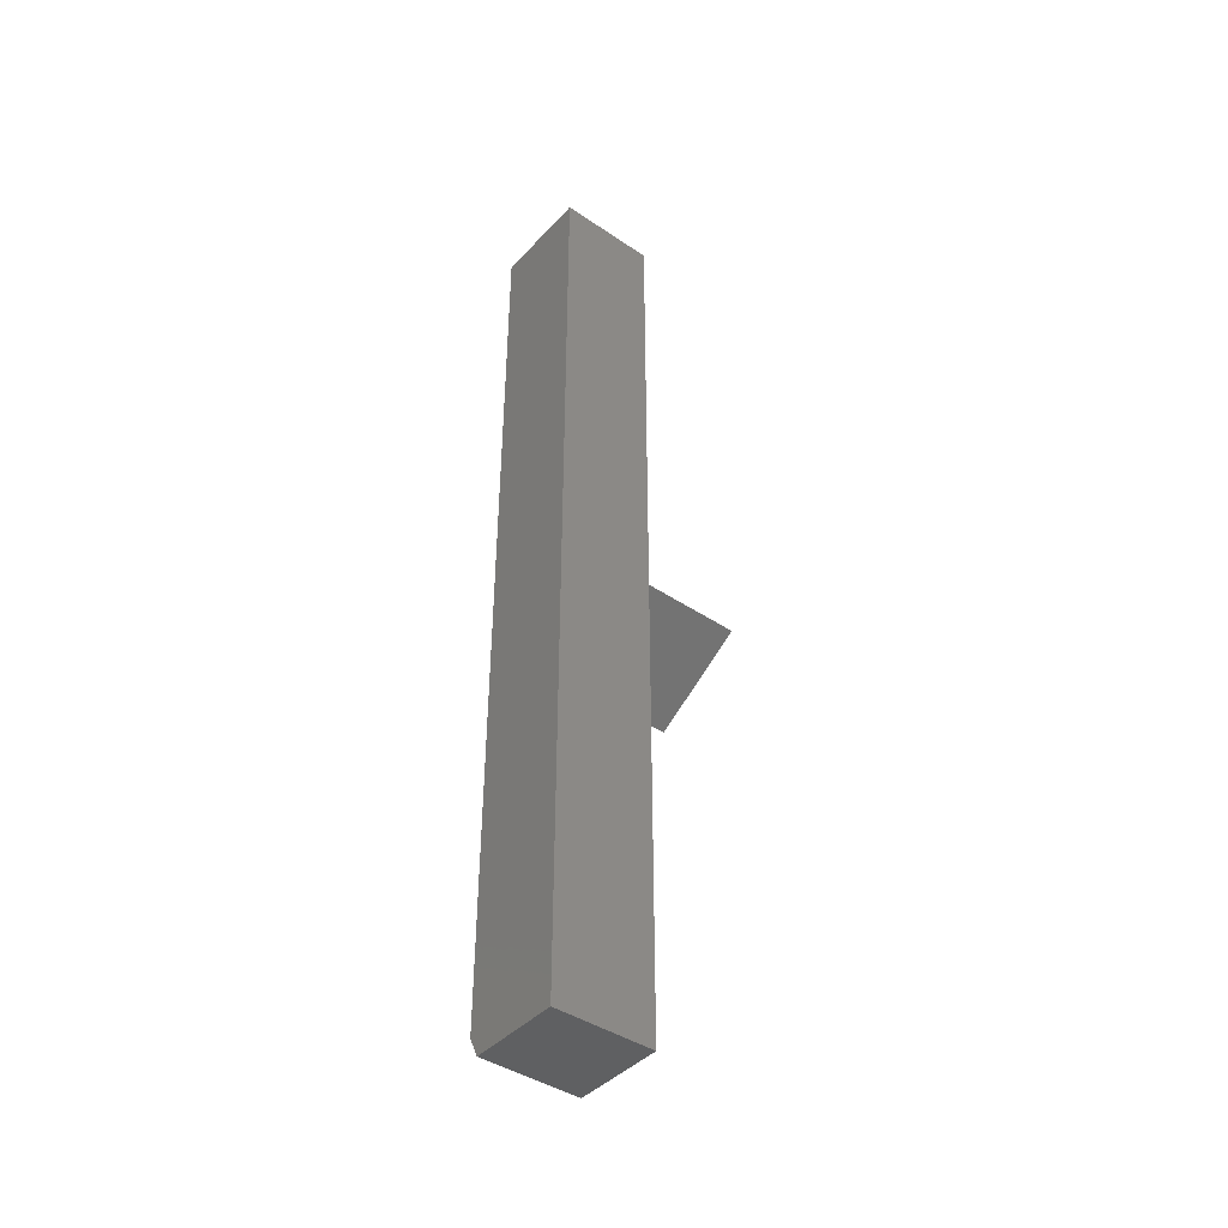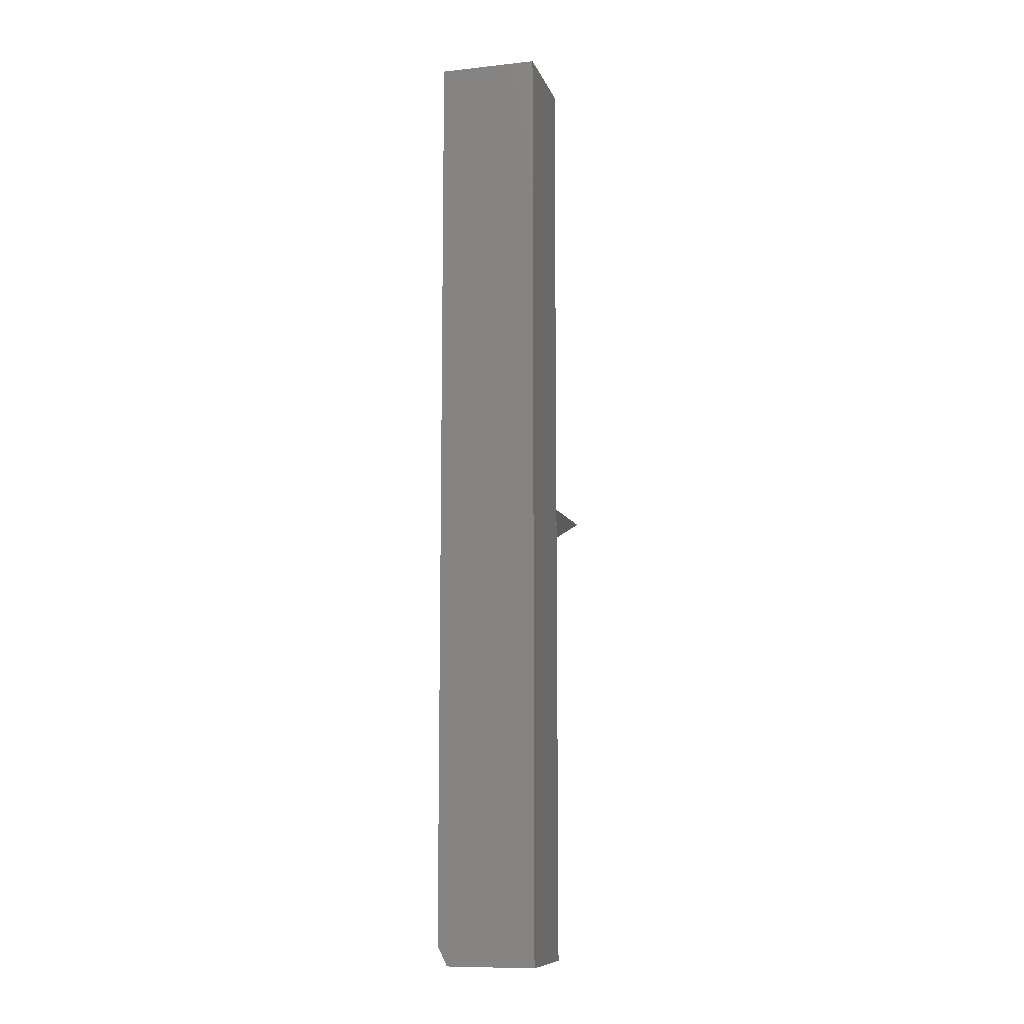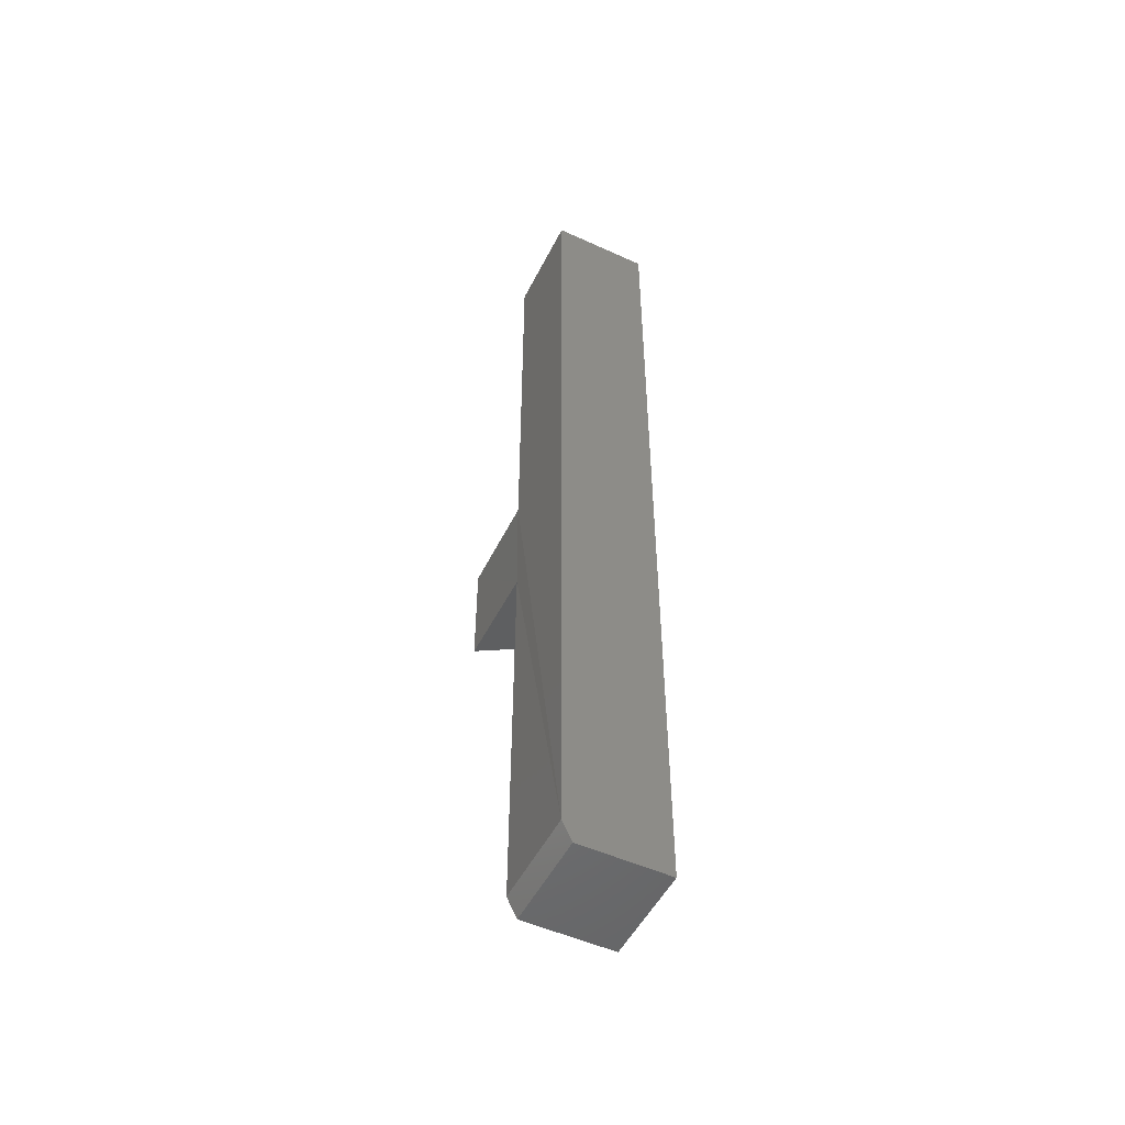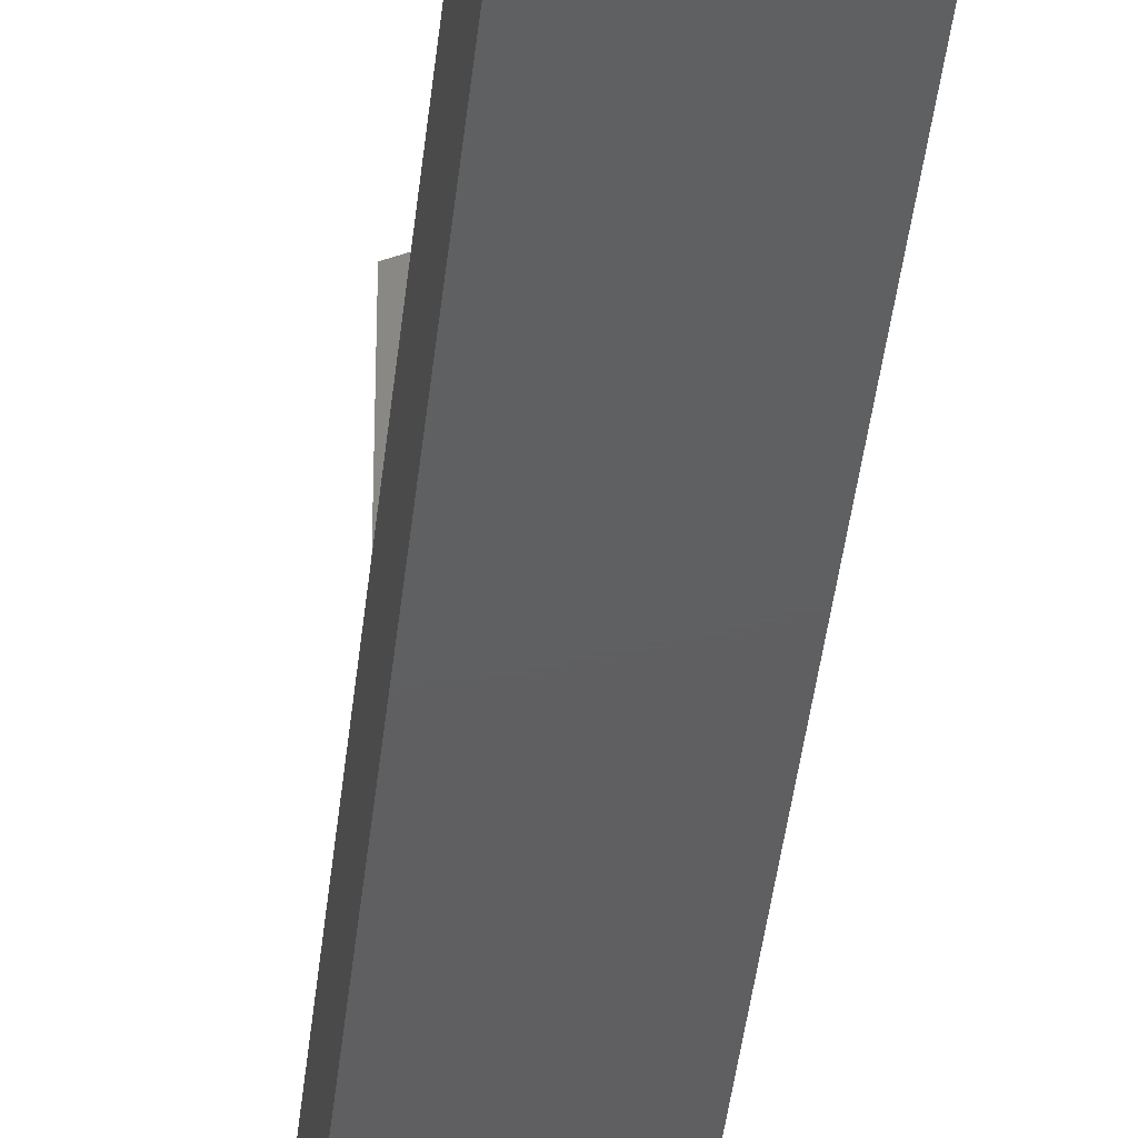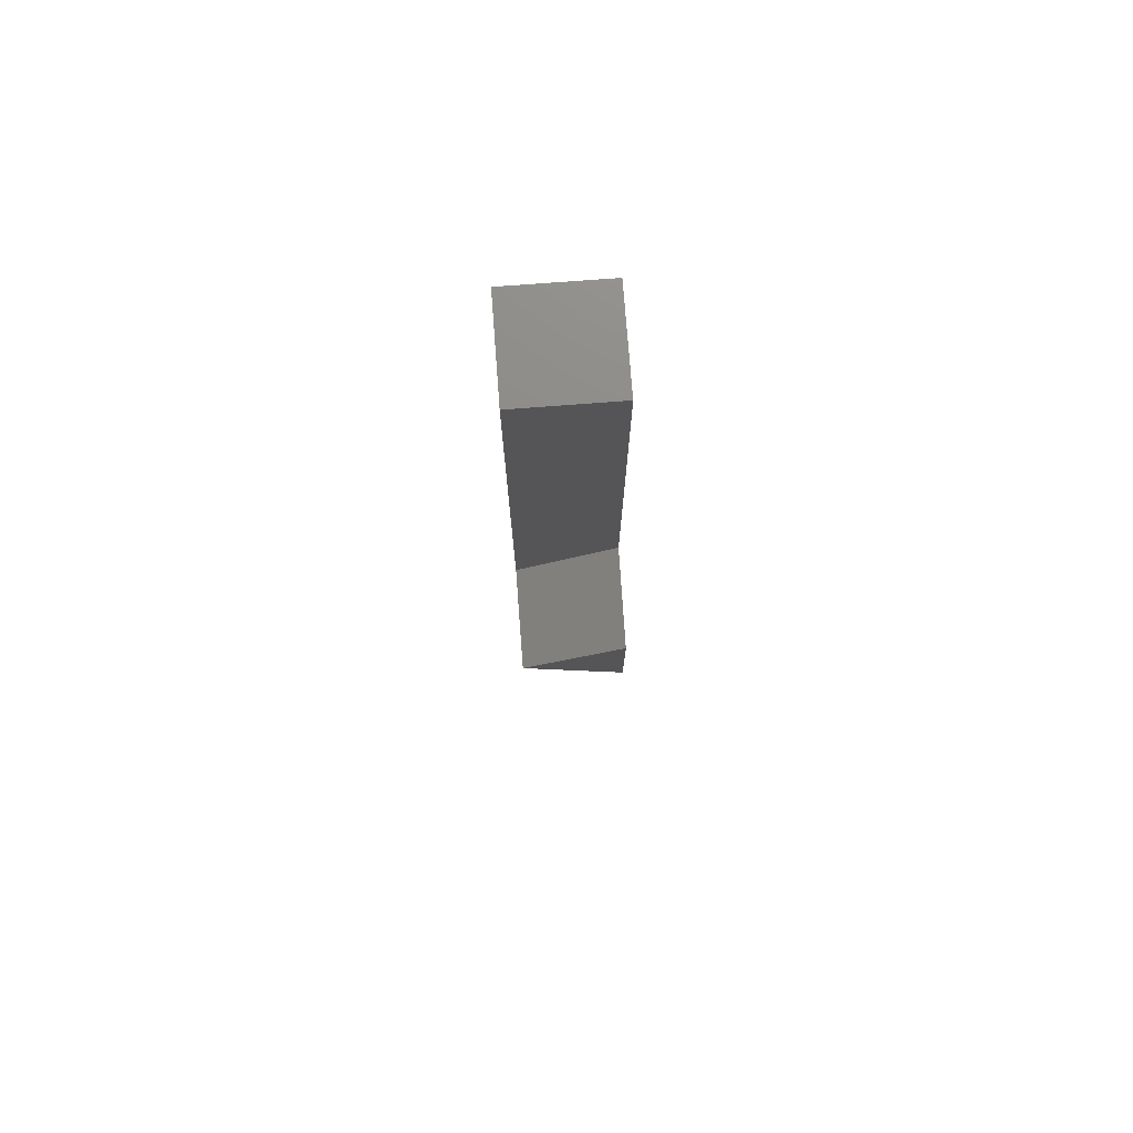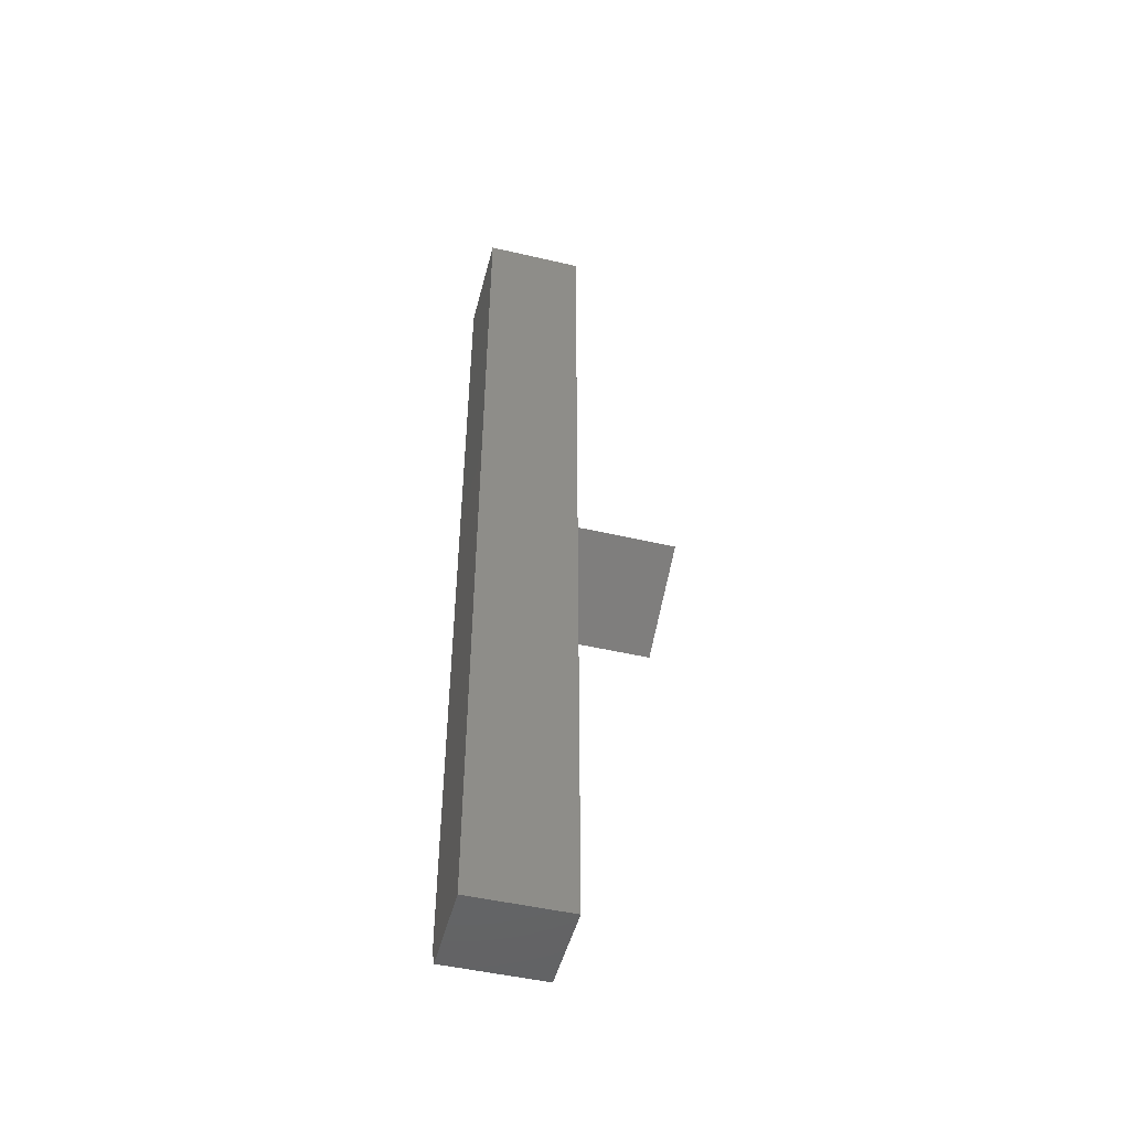
<metadata>
{"format":"stl","ext":"stl","renderer":"f3d","projection":"perspective","resolution":1024,"background":"white","views":[{"elev":-42.4,"azim":-128.9,"up":"+Y"},{"elev":-10.2,"azim":-164.7,"up":"+Y"},{"elev":-51.3,"azim":153.7,"up":"+Y"},{"elev":-39.0,"azim":-5.8,"up":"+Z"},{"elev":75.3,"azim":-4.3,"up":"+Y"},{"elev":-49.1,"azim":-104.4,"up":"+Y"}]}
</metadata>
<code>
# stl→obj: 16 verts, 28 faces
v 0 0.75 0
v 0 0.75 -0.07812
v 0 0.375 0
v 0 0 -0.07812
v 0 0 0
v 0.07812 0.3298 0
v 0.07895 0.01562 0
v 0.07113 0 0
v 0.07895 0.4202 0
v 0.07895 0.75 0
v 0.07895 0.01562 -0.07812
v 0.07895 0.75 -0.07812
v 0.07812 0.4202 0.07812
v 0 0.375 0.07812
v 0.07812 0.3298 0.07812
v 0.07113 0 -0.07812
f 1 2 3
f 3 2 4
f 3 4 5
f 6 3 7
f 7 3 5
f 7 5 8
f 3 9 1
f 1 9 10
f 11 12 10
f 11 10 9
f 11 9 6
f 11 6 7
f 13 9 14
f 14 9 3
f 15 6 13
f 13 6 9
f 14 3 15
f 15 3 6
f 14 15 13
f 16 4 11
f 11 4 2
f 11 2 12
f 5 4 8
f 8 4 16
f 8 16 7
f 7 16 11
f 10 12 1
f 1 12 2

</code>
